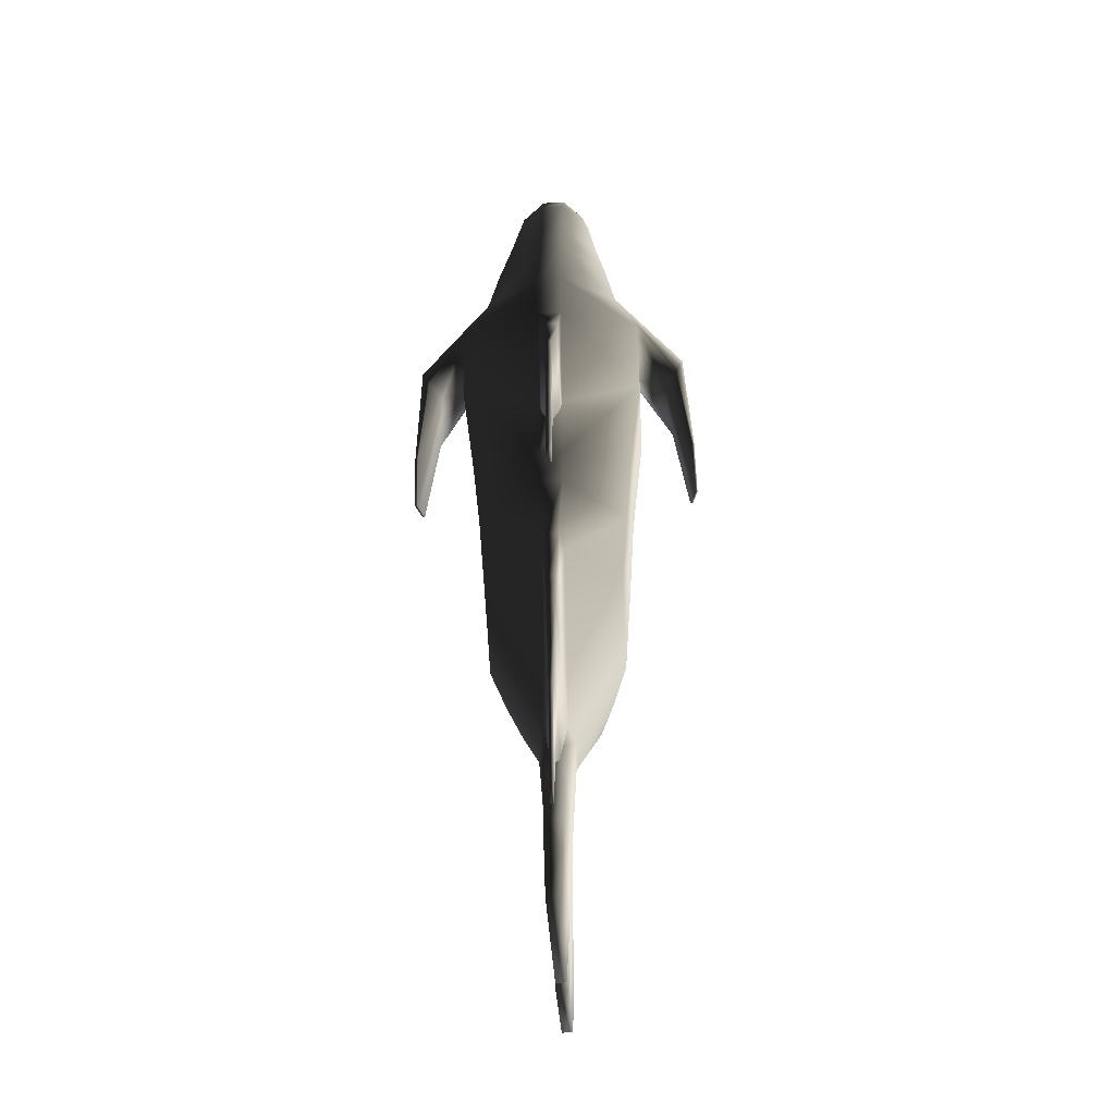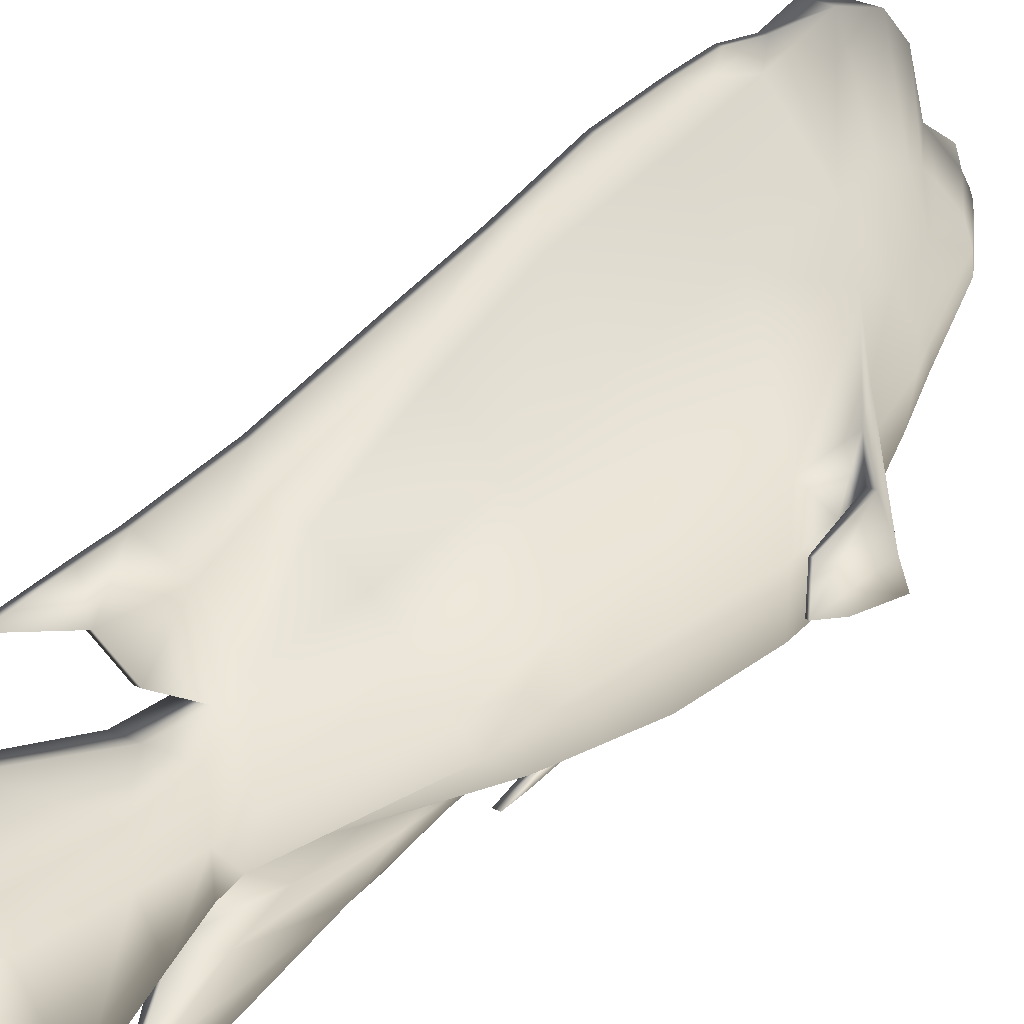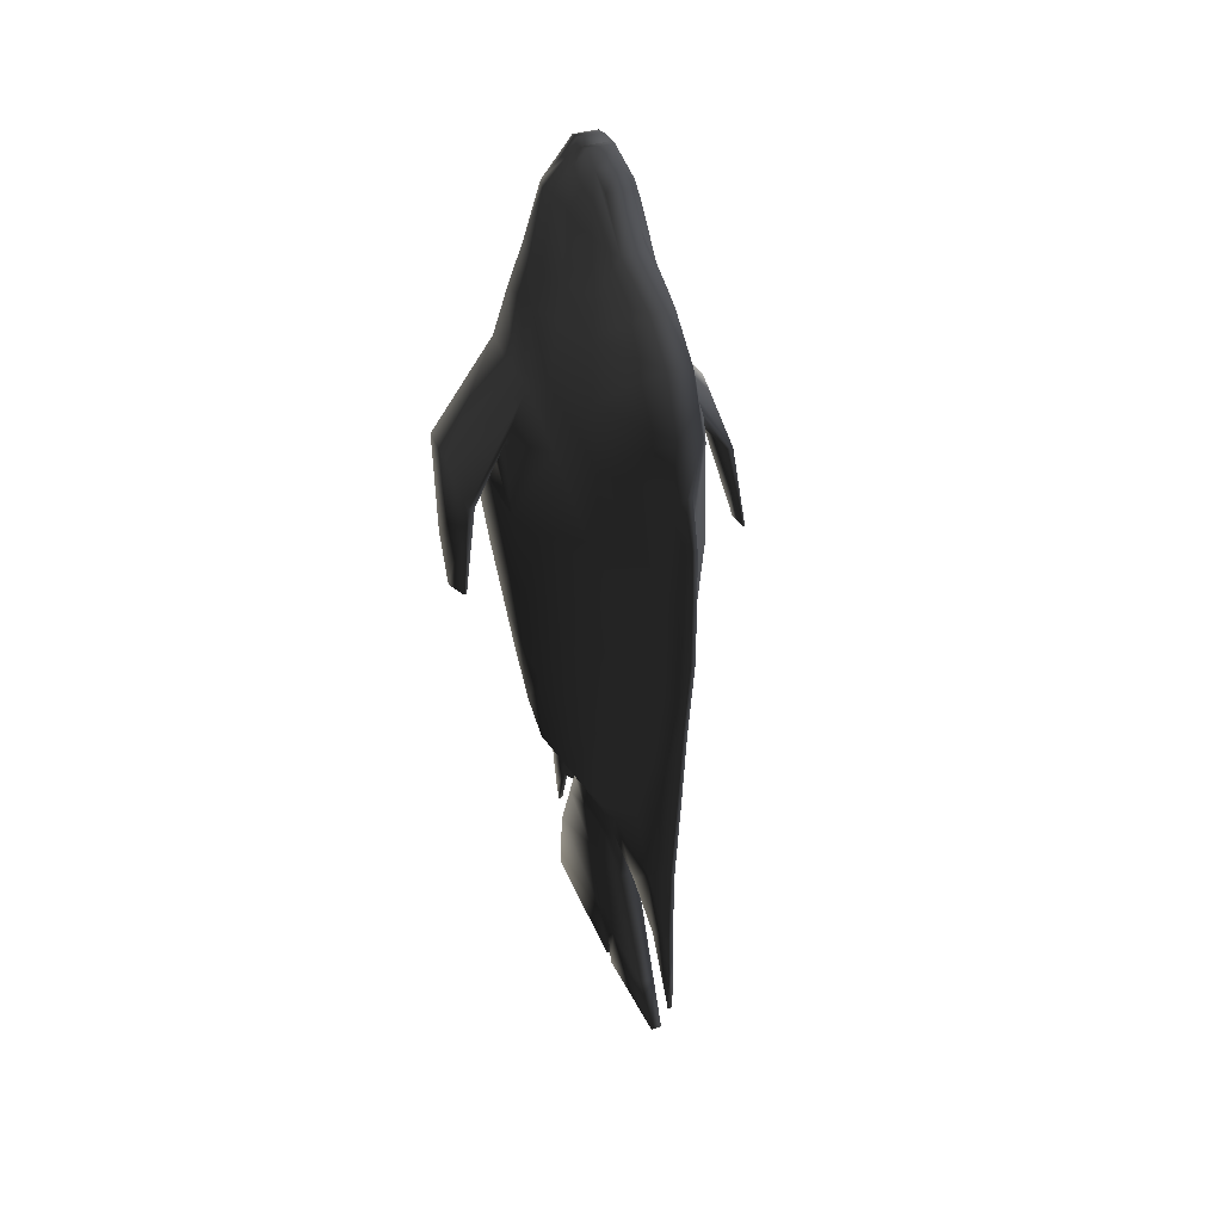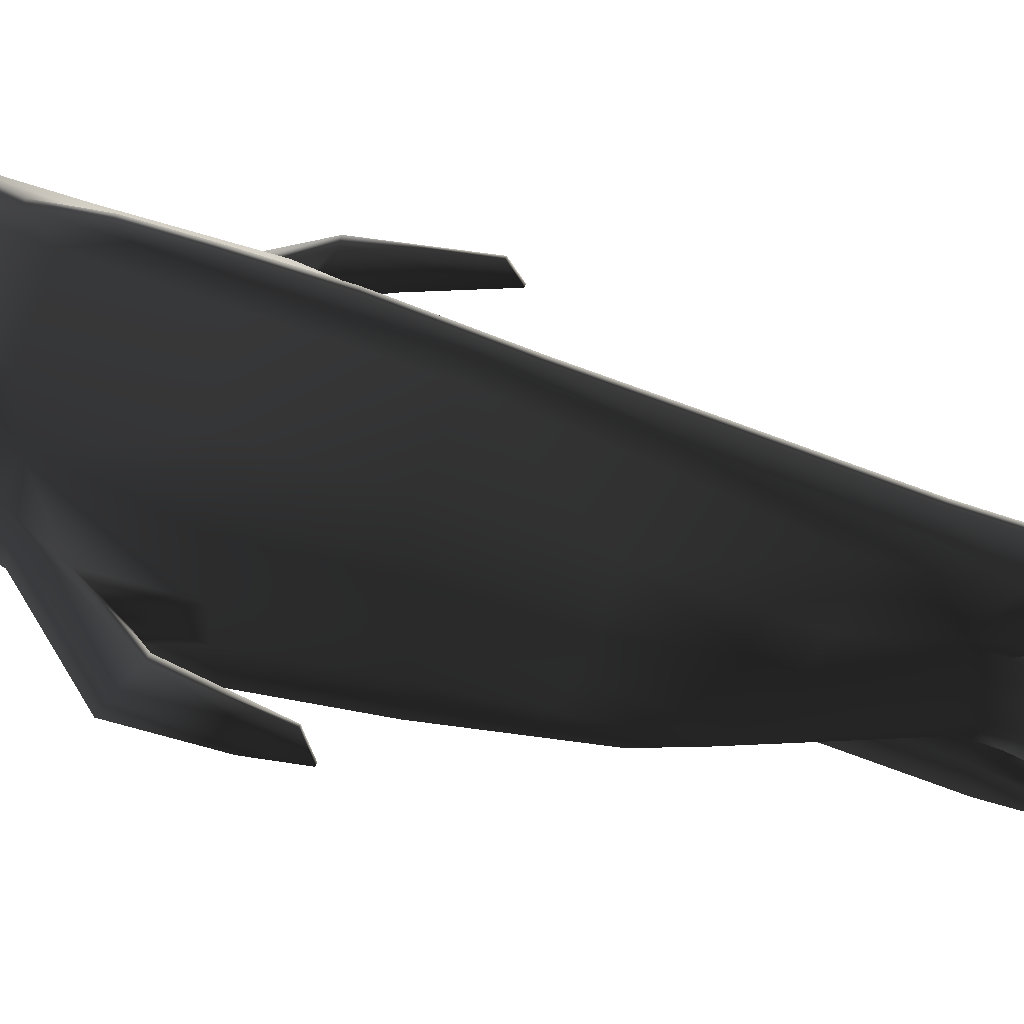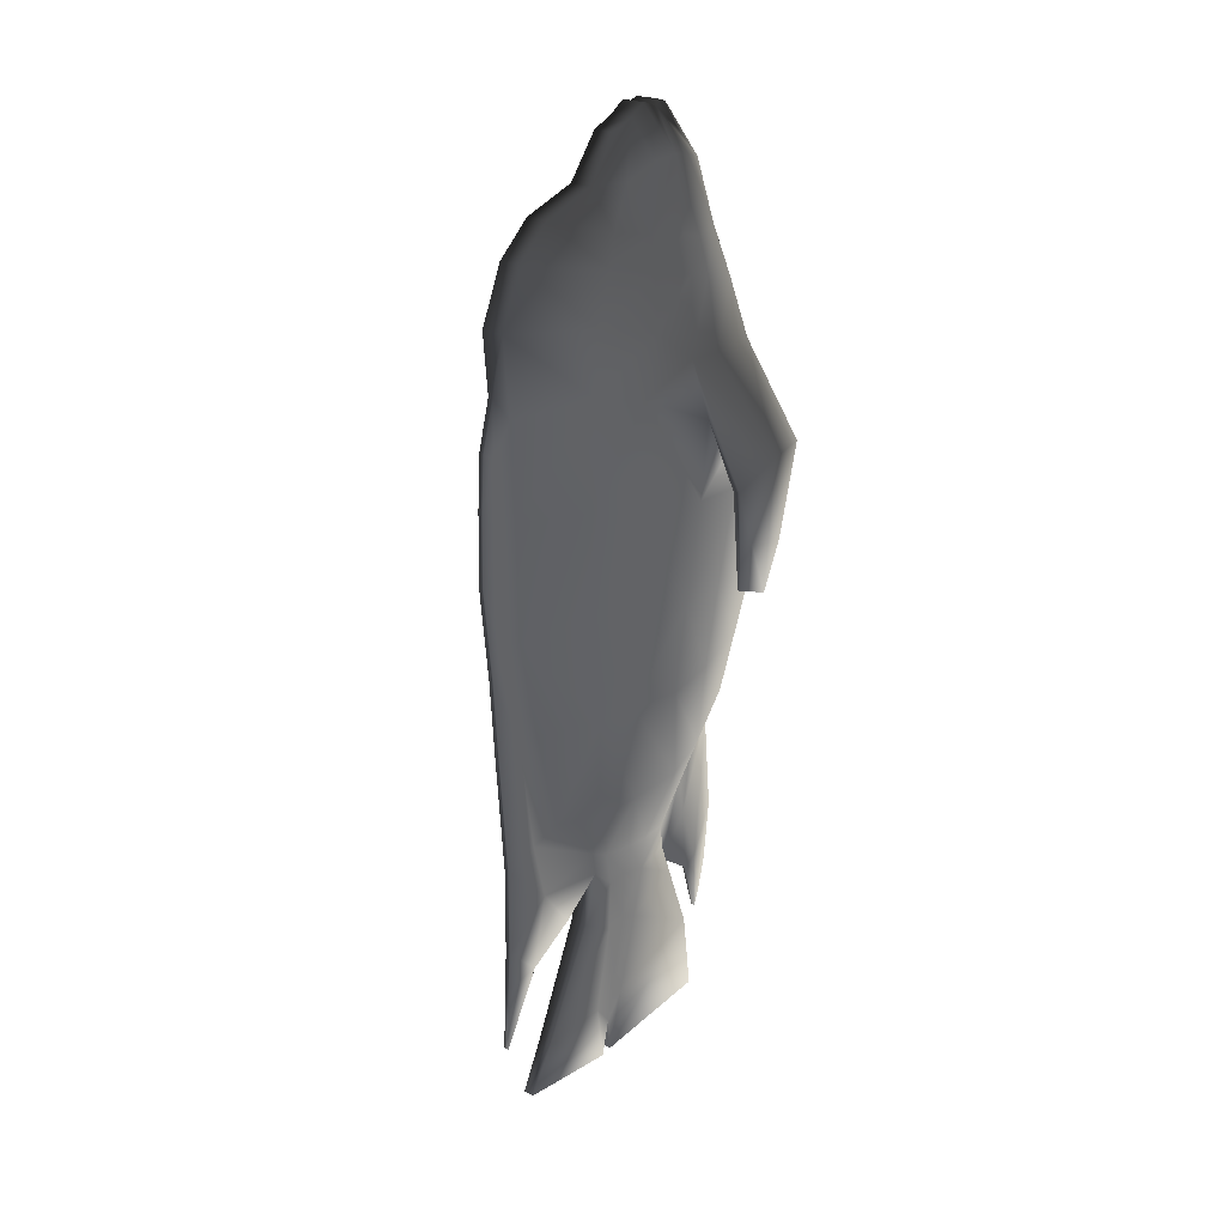
<metadata>
{"format":"obj","ext":"obj","renderer":"f3d","projection":"perspective","resolution":1024,"background":"white","views":[{"elev":-36.7,"azim":2.5,"up":"+Z"},{"elev":32.7,"azim":-147.2,"up":"+Y"},{"elev":39.5,"azim":156.2,"up":"+Z"},{"elev":62.9,"azim":109.5,"up":"+Y"},{"elev":20.8,"azim":-140.9,"up":"+Z"}]}
</metadata>
<code>
g default
v 0.6972 -5.428 -7.704
v 0.7178 -4.31 -10.2
v 3.597 -4.729 -4.401
v 0.6724 -6.413 -4.015
v 3.884 -5.482 -1.338
v 0.6472 -7.427 -0.2769
v 4.759 -6.584 6.714
v 4.739 -6.77 10.9
v 0.5907 -8.376 10.65
v 0.623 -7.61 4.832
v 3.537 -6.249 13.53
v 2.99 -5.496 16.52
v 0.5736 -7.296 16.63
v 0.5802 -8.128 13.53
v 0.7338 -3.746 -12.72
v 3.623 -2.915 -6.607
v 3.91 -3.089 -2.525
v 4.781 -3.897 6.815
v 4.769 -3.976 9.419
v 3.558 -3.902 13.21
v 3.127 -3.593 16.94
v 1.166 -1.835 -12.57
v 3.643 -1.129 -7.685
v 3.933 -0.6824 -3.111
v 4.804 -1.248 6.785
v 4.783 -1.733 10.67
v 3.575 -1.935 13.26
v 3.018 -2.473 17.1
v 1.071 -0.7017 -12.6
v 2.939 1.135 -8.526
v 3.15 1.59 -3.455
v 3.799 2.154 6.982
v 3.773 1.722 12.04
v 3.464 0.326 14.84
v 2.725 -0.09282 17.57
v -0.5066 -5.418 -7.732
v -0.5314 -6.403 -4.043
v -3.423 -4.669 -4.565
v -0.4859 -4.3 -10.23
v -0.5566 -7.417 -0.3051
v -3.749 -5.416 -1.517
v -0.613 -8.366 10.62
v -4.734 -6.688 10.68
v -4.714 -6.503 6.492
v -0.5807 -7.599 4.804
v -0.6302 -7.286 16.6
v -3.014 -5.444 16.38
v -3.547 -6.188 13.37
v -0.6236 -8.118 13.5
v -3.398 -2.855 -6.772
v -0.4699 -3.736 -12.75
v -3.724 -3.023 -2.704
v -4.704 -3.895 9.197
v -4.691 -3.816 6.593
v -3.122 -3.541 16.8
v -3.525 -3.841 13.05
v -3.377 -1.069 -7.849
v -0.87 -1.817 -12.61
v -3.7 -0.6167 -3.29
v -4.69 -1.651 10.45
v -4.668 -1.167 6.563
v -2.986 -2.421 16.96
v -3.509 -1.874 13.1
v -2.627 1.183 -8.656
v -0.7561 -0.6859 -12.64
v -2.876 1.642 -3.597
v -3.633 1.785 11.87
v -3.607 2.218 6.808
v -2.667 -0.0515 17.45
v -3.217 0.3743 14.71
v 0.223 -7.708 -18.44
v 0.2106 -8.182 -16.57
v 0.01074 -8.181 -16.57
v 0.02309 -7.706 -18.44
v 0.2697 -7.937 -6.637
v -0.1318 -7.933 -6.647
v -0.1358 -7.903 -8.004
v 0.2861 -7.907 -7.994
v 0.1729 -9.666 0.6356
v -0.1291 -9.664 0.6285
v -0.1217 -9.541 -0.8161
v 0.1804 -9.544 -0.809
v 0.5722 -3.363 24.61
v 0.5768 -2.757 24.76
v -0.627 -2.747 24.73
v -0.6315 -3.353 24.58
v 0.924 -2.381 24.38
v -0.9644 -2.371 24.35
v 0.7461 -2.078 24.64
v -0.7836 -2.067 24.61
v 0.5858 -1.736 24.69
v -0.6179 -1.726 24.67
v 0.6319 1.906 21.36
v -0.5718 1.916 21.33
v -0.5956 0.2852 23.52
v 0.6082 0.2748 23.55
v 0.2825 8.941 7.636
v 0.01972 8.943 7.629
v 0.00673 8.804 10.3
v 0.2695 8.801 10.31
v 0.3532 7.58 -11.03
v 0.3735 7.581 -15.61
v 0.1107 7.583 -15.61
v 0.09047 7.582 -11.04
v 0.5079 0.5996 -24.7
v -0.0634 0.6045 -24.72
v -0.01668 6.196 -24.4
v 0.5546 6.191 -24.39
v 0.4914 -7e-05 -24.56
v 0.5078 -6.739 -23.54
v -0.1999 -6.733 -23.56
v -0.05861 0.00466 -24.57
v 0.2287 -7.401 -19.14
v 0.02882 -7.399 -19.14
v 1.677 -4.471 22.08
v 0.5674 -5.041 22.43
v 2.049 -3.289 22.39
v 1.96 -2.484 22.47
v 0.5956 -0.9084 24.11
v 1.195 0.02906 21.42
v -1.733 -4.443 22.01
v -0.6364 -5.03 22.4
v -2.074 -3.26 22.31
v -1.959 -2.455 22.39
v -1.693 -1.288 22.19
v 0.6629 4.931 20.23
v -0.5409 4.941 20.21
v 2.446 -4.795 19.06
v 0.5703 -6.46 19.02
v 2.592 -3.588 18.63
v 2.606 -2.335 18.92
v 1.715 1.575 19.39
v -2.48 -4.752 18.95
v -0.6335 -6.45 18.99
v -2.602 -3.545 18.52
v -2.588 -2.293 18.81
v -2.168 -0.3964 19.03
v 0.686 6.741 18.53
v -0.5177 6.751 18.5
v 0.7091 7.948 15.66
v 2.618 3.466 15.41
v 2.758 4.075 12.45
v 0.7233 7.549 11.68
v 0.2993 8.993 3.925
v 0.03657 8.996 3.919
v 0.7384 -3.833 -13.93
v 1.034 -1.802 -14.32
v -0.4653 -3.823 -13.96
v -0.7226 -1.787 -14.36
v -0.6431 -0.4744 -14.13
v 0.1201 7.689 -17.54
v 0.3829 7.687 -17.54
v 0.399 7.809 -20.94
v 0.1362 7.811 -20.95
v 0.9815 0.9847 -12.49
v 0.9159 0.5498 -14.28
v 0.7827 1.587 -13.39
v 0.7794 1.837 -12.16
v 0.6902 -4.598 -15.82
v 0.8556 -1.431 -17.01
v -0.4136 -4.588 -15.85
v -0.5139 -1.419 -17.05
v -0.4551 -0.4983 -16.71
v 0.6932 2.169 -16.16
v -0.2971 2.178 -16.18
v -0.4211 1.597 -13.42
v 0.7677 0.477 -17.09
v 0.6882 -0.5776 -21.29
v 0.6434 -5.991 -19.28
v -0.3603 -5.983 -19.3
v -0.2942 -0.5692 -21.31
v -0.0704 0.1716 -22.78
v -0.2556 0.01117 -20.86
v -0.1419 4.855 -21.94
v 0.635 4.848 -21.92
v 0.6339 1.193 -21.63
v 0.7905 4.496 -9.491
v 2.231 3.058 -9.188
v 0.7802 5.966 -4.296
v 2.364 3.5 -3.73
v 0.7423 7.272 6.822
v 2.784 4.397 7.063
v 2.072 2.268 17.91
v -1.881 3.094 -9.284
v -0.4133 4.507 -9.519
v -0.4244 1.847 -12.19
v -0.6382 0.9986 -12.52
v -2.554 4.443 6.938
v -0.4615 7.282 6.794
v -0.4367 7.137 0.9139
v -2.228 3.983 1.618
v -2.581 4.121 12.33
v -0.4805 7.56 11.65
v -1.973 2.299 17.83
v -1.641 1.601 19.32
v -0.6082 -0.898 24.08
v 0.4903 0.1667 -22.76
v 1.71 -1.311 22.25
v -1.167 0.04833 21.37
v 2.207 -0.4308 19.13
v -0.4947 7.959 15.64
v -2.313 3.501 15.32
v -0.5643 0.5625 -14.31
v 0.9753 -0.4883 -14.09
v -0.3925 0.487 -17.12
v 0.8098 -0.5092 -16.68
v -0.2064 1.2 -21.65
v 0.6557 0.00333 -20.84
v 0.3413 4.95 -13.44
v 0.3347 5.739 -10.41
v 0.3359 3.221 -15.59
v 0.0731 3.223 -15.59
v 0.0785 4.952 -13.45
v 0.07191 5.741 -10.42
v -0.4236 5.976 -4.324
v 0.05464 6.687 -4.669
v 0.00291 8.111 9.815
v 0.01803 8.008 6.189
v -0.00974 8.15 12.75
v 0.253 8.148 12.76
v 0.2657 8.109 9.821
v 0.2808 8.005 6.196
v 0.767 7.127 0.9421
v 0.3034 7.868 0.8199
v 0.3155 8.436 -0.8238
v 0.3647 5.749 -17.18
v 0.1019 5.751 -17.19
v 0.06917 8.094 -5.219
v 0.05275 8.439 -0.83
v 0.6381 -7.582 1.489
v 4.171 -6.234 1.724
v 4.195 -3.527 1.531
v 4.217 -1.009 1.385
v 2.497 3.942 1.729
v 3.362 2.046 1.615
v -0.5657 -7.571 1.46
v -4.076 -6.163 1.531
v -4.052 -3.456 1.338
v -4.029 -0.9384 1.192
v -3.124 2.102 1.463
v 0.332 8.092 -5.213
v -2.376 3.538 -3.833
v 0.0406 7.87 0.8138
v 0.3174 6.685 -4.663
v 0.514 -5.506 -10.63
v 0.4802 -6.921 -5.744
v 0.4662 -7.514 -3.729
v -0.3467 -7.507 -3.749
v -0.3327 -6.914 -5.763
v -0.2989 -5.499 -10.65
v -0.09825 -6.115 -13.01
v -0.0739 -4.344 -15.07
v 0.348 -4.347 -15.06
v 0.3236 -6.119 -13
v -0.00665 -8.544 -13.35
v 0.1932 -8.546 -13.34
v 0.01544 -7.336 -15.99
v 0.02426 -6.569 -16.5
v 0.2241 -6.571 -16.49
v 0.2153 -7.338 -15.99
v -0.4686 -7.848 4.069
v -0.5001 -8.745 9.461
v 0.5131 -7.857 4.092
v 0.4816 -8.754 9.484
v -0.1282 -8.285 3.111
v -0.1584 -9.606 7.371
v 0.1738 -8.288 3.118
v 0.1436 -9.609 7.378
v -0.1283 -9.269 1.203
v -0.1463 -9.793 4.276
v 0.1738 -9.272 1.21
v 0.1557 -9.796 4.283
v -6.129 -4.107 8.424
v -6.774 -5.418 8.352
v -6.969 -3.887 8.496
v -7.123 -5.438 9.05
v -6.458 -1.297 7.334
v -6.804 -1.27 7.367
v -7.471 -2.318 2.332
v -7.604 -2.317 2.328
v -7.363 -0.7105 2.806
v -7.23 -0.7115 2.809
v -7.55 -3.544 4.658
v -7.417 -3.545 4.662
v 6.174 -4.212 8.712
v 6.797 -5.535 8.671
v 7.139 -5.56 9.384
v 7.017 -4.008 8.824
v 6.907 -1.388 7.688
v 6.561 -1.409 7.639
v 7.6 -2.447 2.685
v 7.383 -0.8371 3.152
v 7.516 -0.8384 3.155
v 7.733 -2.449 2.688
v 7.504 -3.673 5.011
v 7.637 -3.675 5.014
g TropicalFish09:TropicalFish09
f 1 2 3 4
f 4 3 5 6
f 7 8 9 10
f 11 12 13 14
f 2 15 16 3
f 3 16 17 5
f 18 19 8 7
f 20 21 12 11
f 15 22 23 16
f 16 23 24 17
f 25 26 19 18
f 27 28 21 20
f 22 29 30 23
f 23 30 31 24
f 25 32 33 26
f 34 35 28 27
f 36 37 38 39
f 37 40 41 38
f 42 43 44 45
f 46 47 48 49
f 39 38 50 51
f 38 41 52 50
f 43 53 54 44
f 47 55 56 48
f 51 50 57 58
f 50 52 59 57
f 53 60 61 54
f 55 62 63 56
f 58 57 64 65
f 57 59 66 64
f 61 60 67 68
f 62 69 70 63
f 71 72 73 74
f 75 76 77 78
f 79 80 81 82
f 13 46 49 14
f 83 84 85 86
f 84 87 88 85
f 87 89 90 88
f 91 92 90 89
f 93 94 95 96
f 97 98 99 100
f 101 102 103 104
f 105 106 107 108
f 109 110 111 112
f 113 71 74 114
f 115 84 83 116
f 87 84 115 117
f 118 89 87 117
f 119 120 93 96
f 86 85 121 122
f 121 85 88 123
f 88 90 124 123
f 124 90 92 125
f 83 86 122 116
f 126 127 94 93
f 128 115 116 129
f 117 115 128 130
f 118 117 130 131
f 93 120 132 126
f 122 121 133 134
f 133 121 123 135
f 135 123 124 136
f 124 125 137 136
f 116 122 134 129
f 138 139 127 126
f 8 11 14 9
f 140 141 142 143
f 49 48 43 42
f 14 49 42 9
f 144 145 98 97
f 22 15 146 147
f 15 51 148 146
f 51 58 149 148
f 65 150 149 58
f 151 152 153 154
f 155 156 157 158
f 147 146 159 160
f 148 161 159 146
f 149 162 161 148
f 149 150 163 162
f 157 164 165 166
f 156 167 164 157
f 168 169 110 109
f 169 170 111 110
f 170 171 112 111
f 172 112 171 173
f 174 175 108 107
f 175 176 105 108
f 158 177 178 155
f 177 179 180 178
f 181 143 142 182
f 141 140 138 183
f 184 185 186 187
f 188 189 190 191
f 192 193 189 188
f 127 139 194 195
f 96 95 196 119
f 197 172 106 105
f 119 91 198 120
f 94 199 196 95
f 120 198 200 132
f 94 127 195 199
f 34 33 142 141
f 201 193 192 202
f 187 186 166 203
f 155 29 204 156
f 203 166 165 205
f 156 204 206 167
f 174 107 106 207
f 176 208 197 105
f 177 158 209 210
f 158 157 211 209
f 157 166 212 211
f 166 186 213 212
f 186 185 214 213
f 185 215 216 214
f 189 193 217 218
f 193 201 219 217
f 201 140 220 219
f 220 140 143 221
f 143 181 222 221
f 223 224 222 181
f 221 222 144 97
f 224 225 144 222
f 101 210 209 102
f 209 211 226 102
f 211 212 227 226
f 227 212 213 103
f 213 214 104 103
f 214 216 228 104
f 218 217 98 145
f 145 144 225 229
f 7 10 230 231
f 18 7 231 232
f 233 25 18 232
f 234 182 32 235
f 236 45 44 237
f 237 44 54 238
f 54 61 239 238
f 239 61 68 240
f 10 45 236 230
f 241 228 229 225
f 223 181 182 234
f 190 215 242 191
f 190 189 218 243
f 179 244 224 223
f 244 241 225 224
f 243 218 145 229
f 217 219 99 98
f 219 220 100 99
f 100 220 221 97
f 155 178 30 29
f 30 178 180 31
f 182 142 33 32
f 141 183 35 34
f 64 184 187 65
f 240 191 242 66
f 67 192 188 68
f 137 195 194 69
f 119 196 92 91
f 196 199 125 92
f 199 195 137 125
f 70 202 192 67
f 187 203 150 65
f 203 205 163 150
f 207 106 172 173
f 109 112 172 197
f 91 89 118 198
f 118 131 200 198
f 29 22 147 204
f 147 160 206 204
f 197 208 168 109
f 32 25 233 235
f 68 188 191 240
f 12 128 129 13
f 21 130 128 12
f 28 131 130 21
f 35 200 131 28
f 134 133 47 46
f 133 135 55 47
f 135 136 62 55
f 136 137 69 62
f 129 134 46 13
f 140 201 139 138
f 126 132 183 138
f 139 201 202 194
f 183 132 200 35
f 202 70 69 194
f 231 230 6 5
f 232 231 5 17
f 233 232 17 24
f 31 235 233 24
f 40 236 237 41
f 41 237 238 52
f 52 238 239 59
f 239 240 66 59
f 230 236 40 6
f 223 234 180 179
f 215 190 243 216
f 216 243 229 228
f 101 104 228 241
f 185 184 242 215
f 177 210 244 179
f 210 101 241 244
f 180 234 235 31
f 242 184 64 66
f 169 168 160 159
f 170 169 159 161
f 162 171 170 161
f 173 171 162 163
f 175 174 165 164
f 167 176 175 164
f 174 207 205 165
f 208 176 167 206
f 205 207 173 163
f 160 168 208 206
f 2 1 245 15
f 1 4 246 245
f 4 6 247 246
f 6 40 248 247
f 40 37 249 248
f 37 36 250 249
f 36 39 51 250
f 246 247 75 78
f 247 248 76 75
f 248 249 77 76
f 249 250 251 77
f 250 51 252 251
f 51 15 253 252
f 15 245 254 253
f 245 246 78 254
f 78 77 255 256
f 77 251 257 255
f 251 252 258 257
f 252 253 259 258
f 259 253 254 260
f 254 78 256 260
f 42 45 261 262
f 45 10 263 261
f 10 9 264 263
f 9 42 262 264
f 262 261 265 266
f 261 263 267 265
f 263 264 268 267
f 264 262 266 268
f 266 265 269 270
f 265 267 271 269
f 267 268 272 271
f 268 266 270 272
f 80 270 269 81
f 269 271 82 81
f 271 272 79 82
f 272 270 80 79
f 102 226 153 152
f 226 227 154 153
f 227 103 151 154
f 103 102 152 151
f 256 255 73 72
f 255 257 74 73
f 257 258 114 74
f 258 259 113 114
f 259 260 71 113
f 260 256 72 71
f 273 53 43 274
f 48 56 275 276
f 274 43 48 276
f 60 277 278 63
f 279 280 281 282
f 277 273 279 282
f 274 276 283 284
f 275 280 283 276
f 278 277 282 281
f 277 60 53 273
f 63 278 275 56
f 284 283 280 279
f 273 274 284 279
f 278 281 280 275
f 33 34 27 26
f 63 70 67 60
f 285 286 8 19
f 11 287 288 20
f 286 287 11 8
f 26 27 289 290
f 291 292 293 294
f 290 292 291 285
f 286 295 296 287
f 288 287 296 294
f 289 293 292 290
f 290 285 19 26
f 27 20 288 289
f 295 291 294 296
f 285 291 295 286
f 289 288 294 293

</code>
